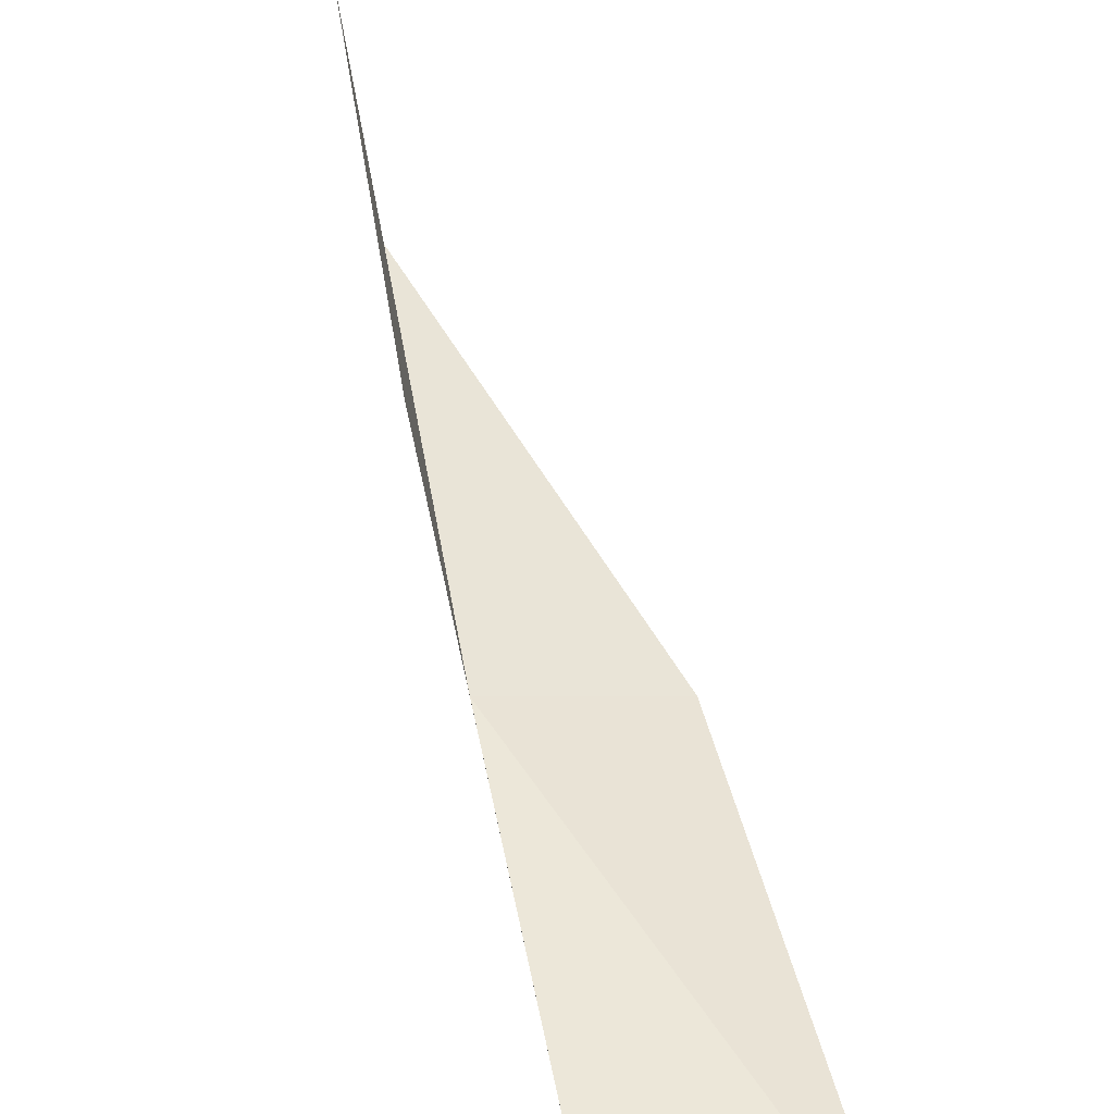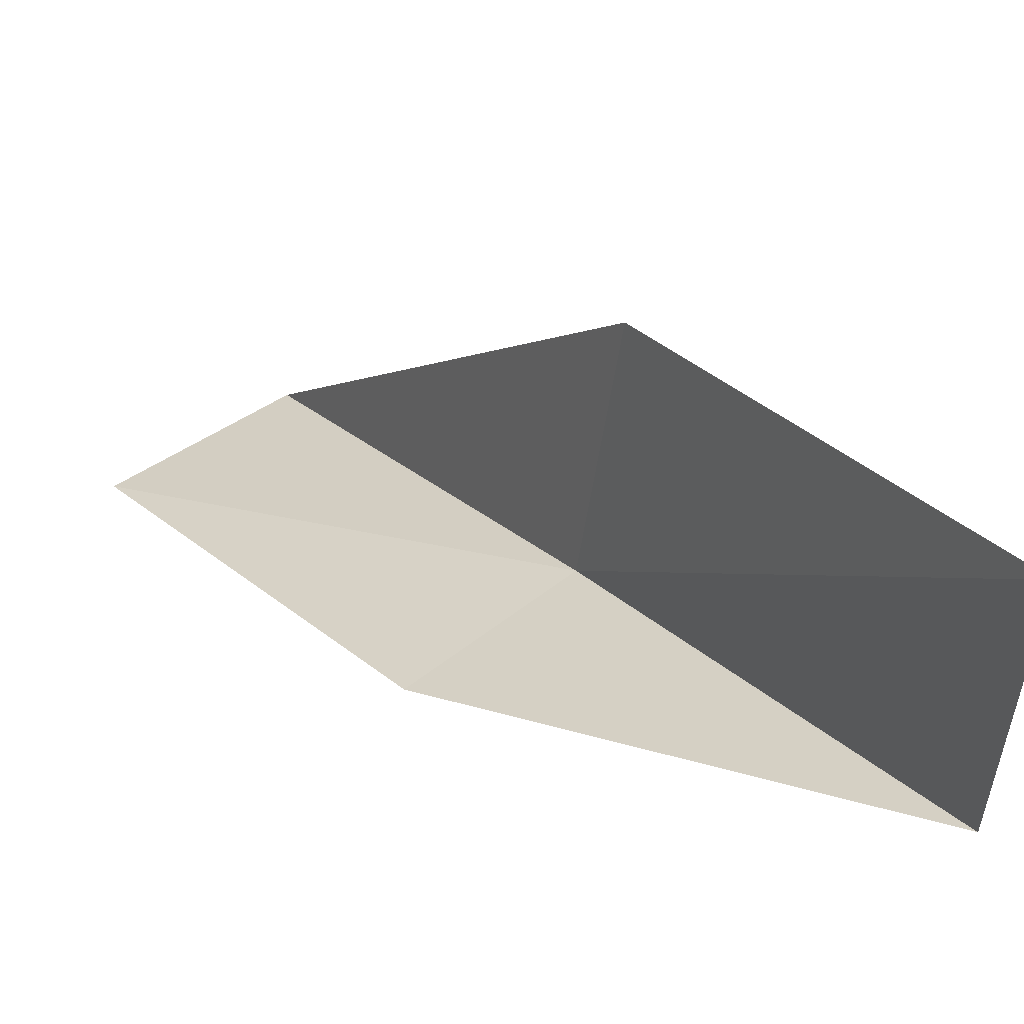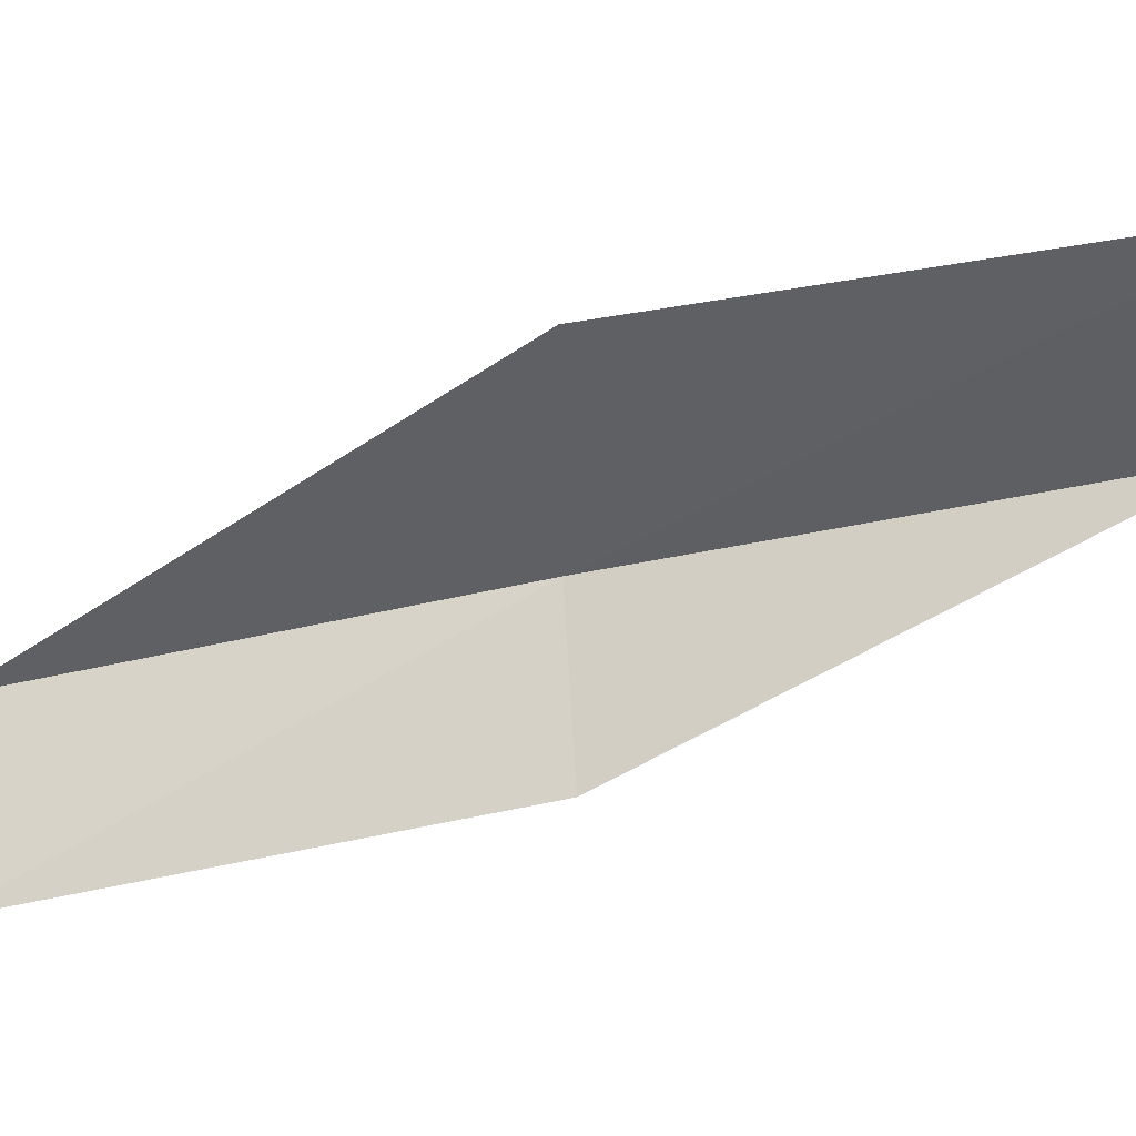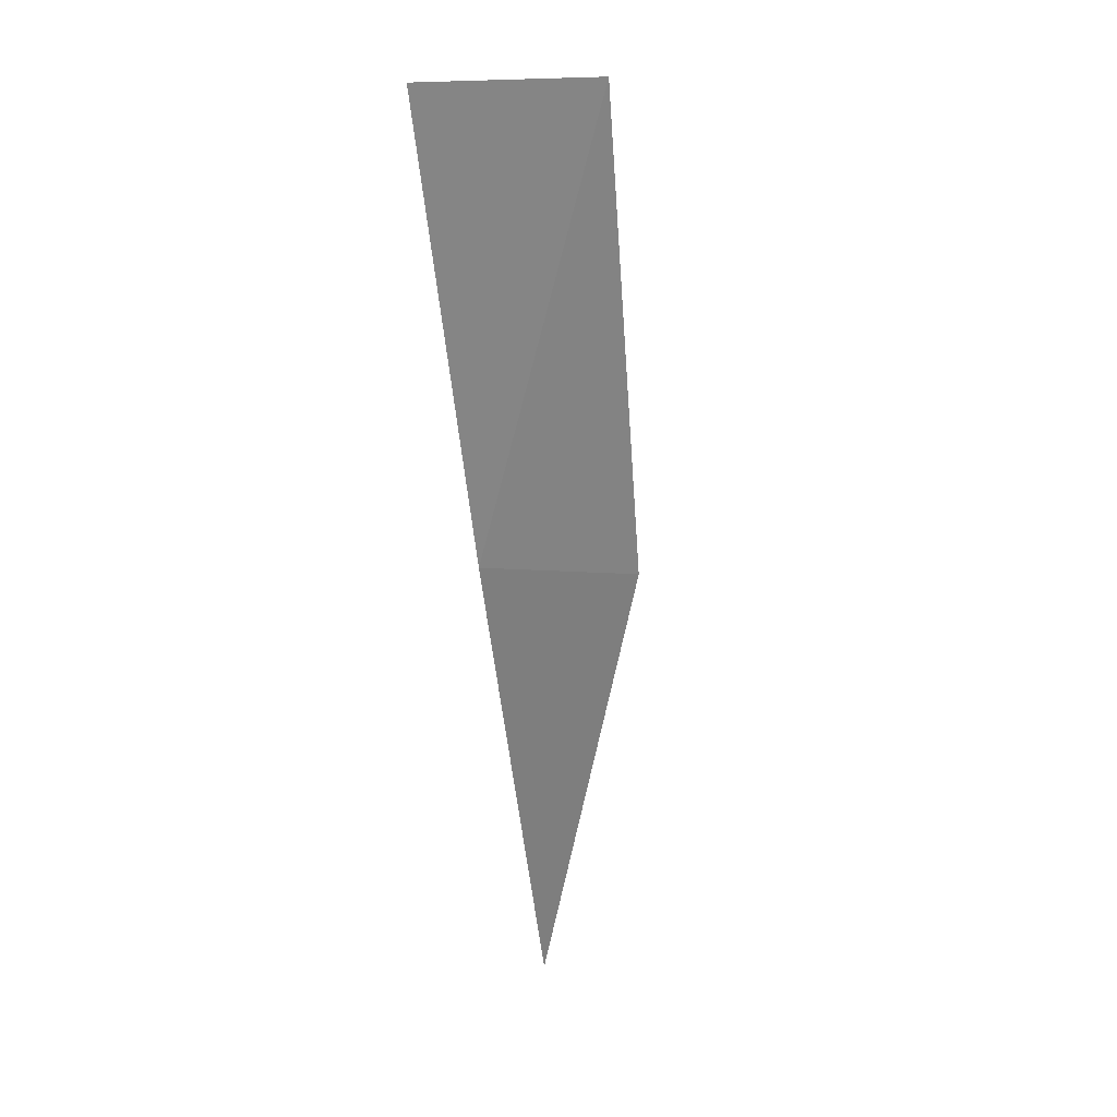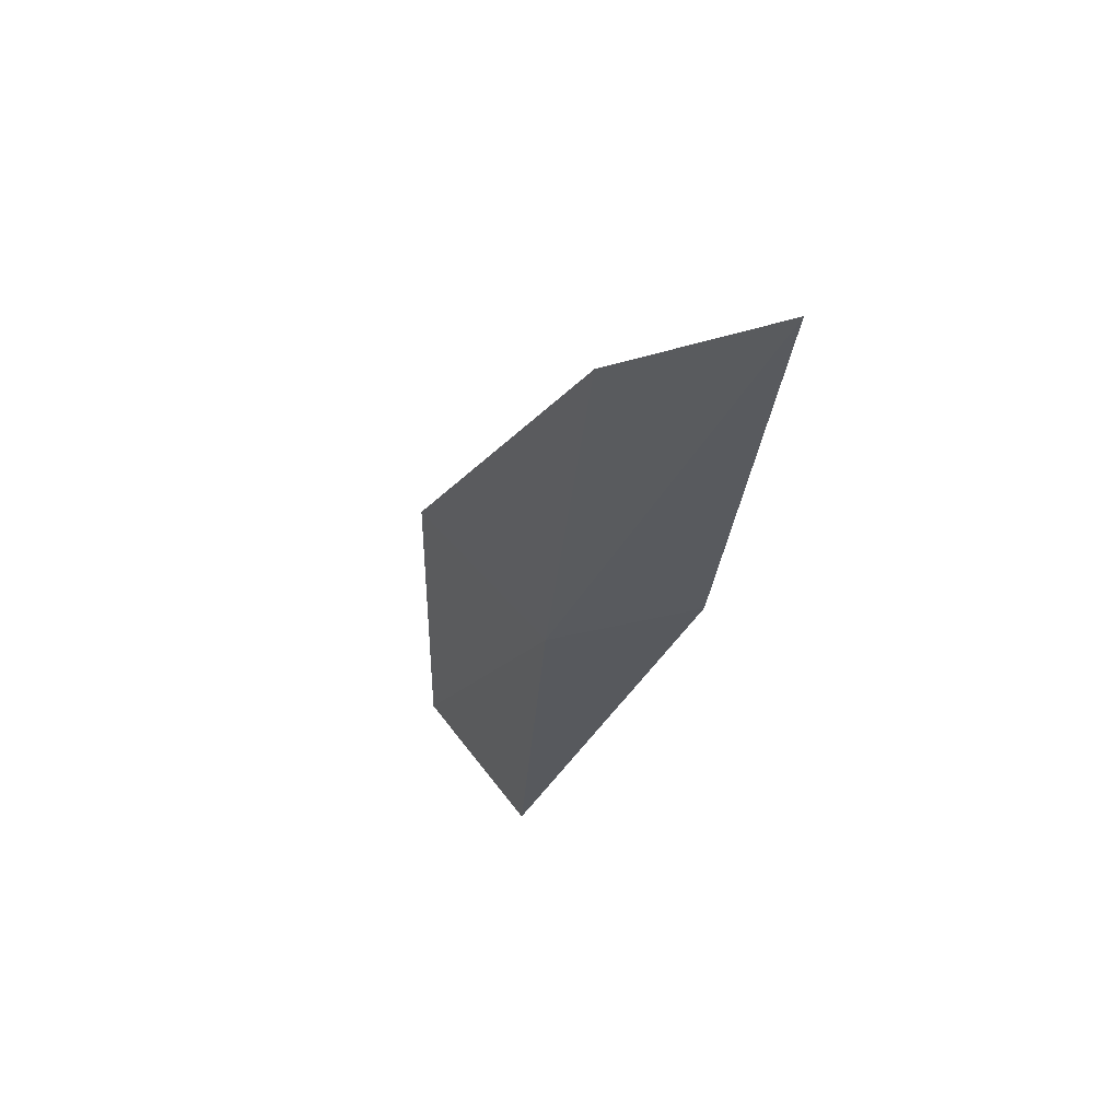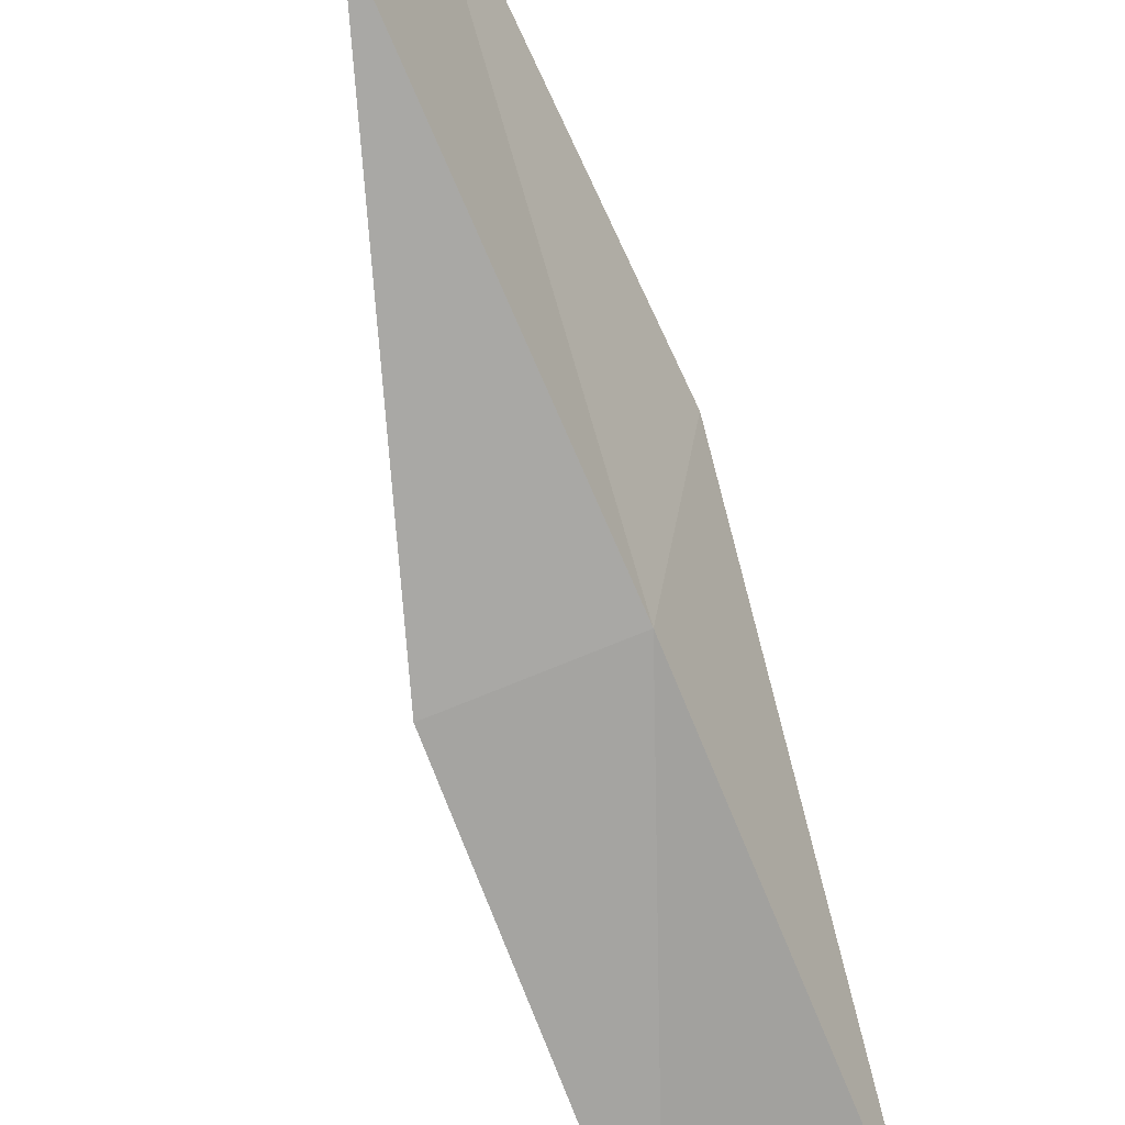
<metadata>
{"format":"obj","ext":"obj","renderer":"f3d","projection":"perspective","resolution":1024,"background":"white","views":[{"elev":28.8,"azim":-15.0,"up":"+Y"},{"elev":44.6,"azim":142.6,"up":"+Y"},{"elev":55.6,"azim":86.6,"up":"+Y"},{"elev":6.1,"azim":10.4,"up":"+Z"},{"elev":42.5,"azim":-24.7,"up":"+Z"},{"elev":-53.8,"azim":-159.7,"up":"+Y"}]}
</metadata>
<code>
v -29.45 -7.766 30.51
v -29.83 -5.548 30.51
v -29.72 -9.302 34.87
v -27.95 -9.368 34.87
v -27.87 -8.011 30.51
v -29.36 -4.23 26.15
v -29.1 -6.277 26.15
f 1 3 2
f 1 5 4
f 1 4 3
f 1 6 7
f 1 2 6
f 1 7 5

</code>
